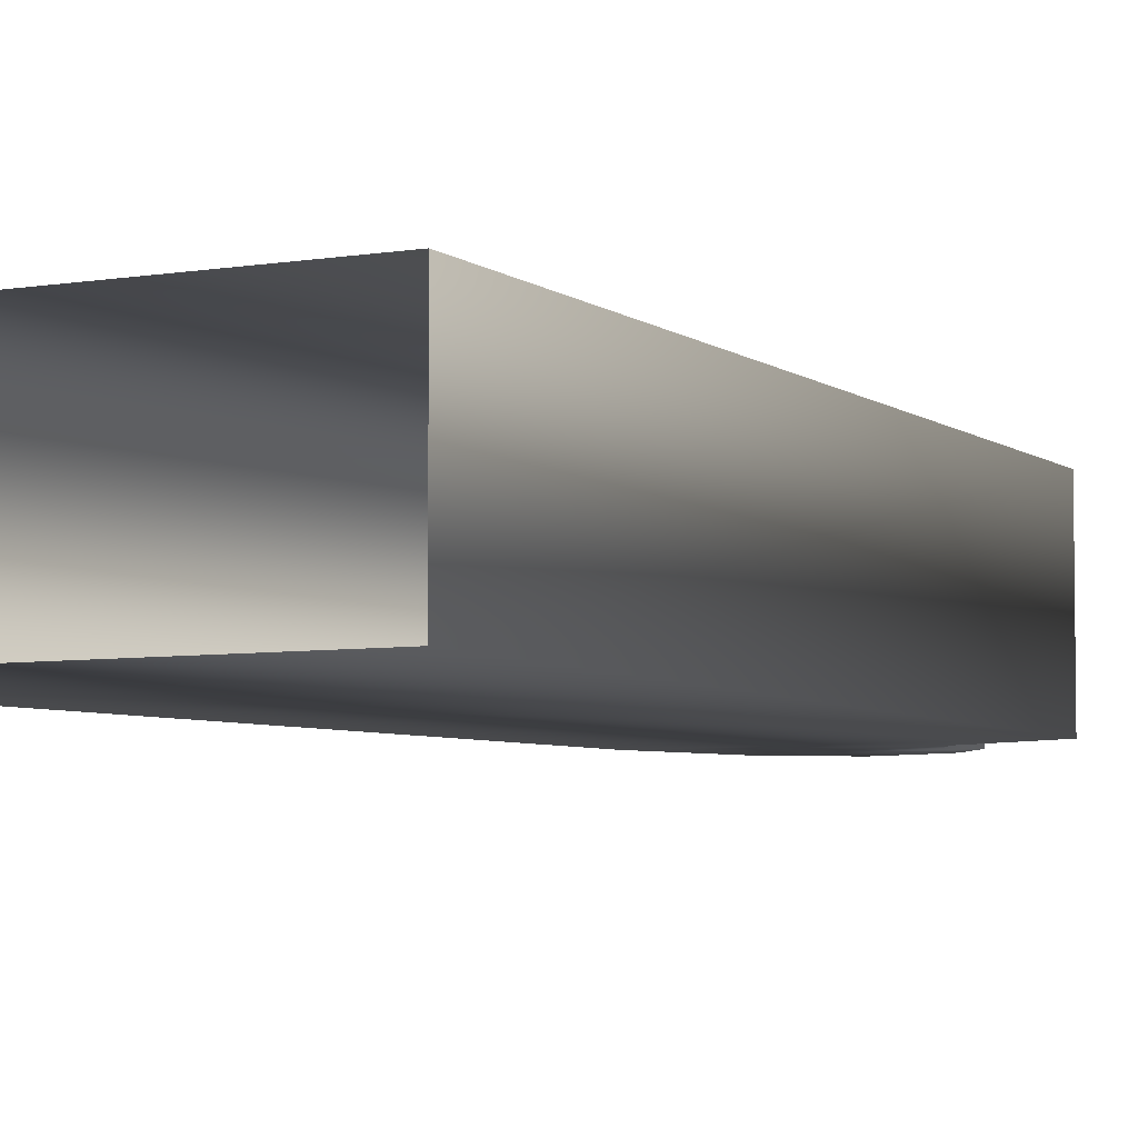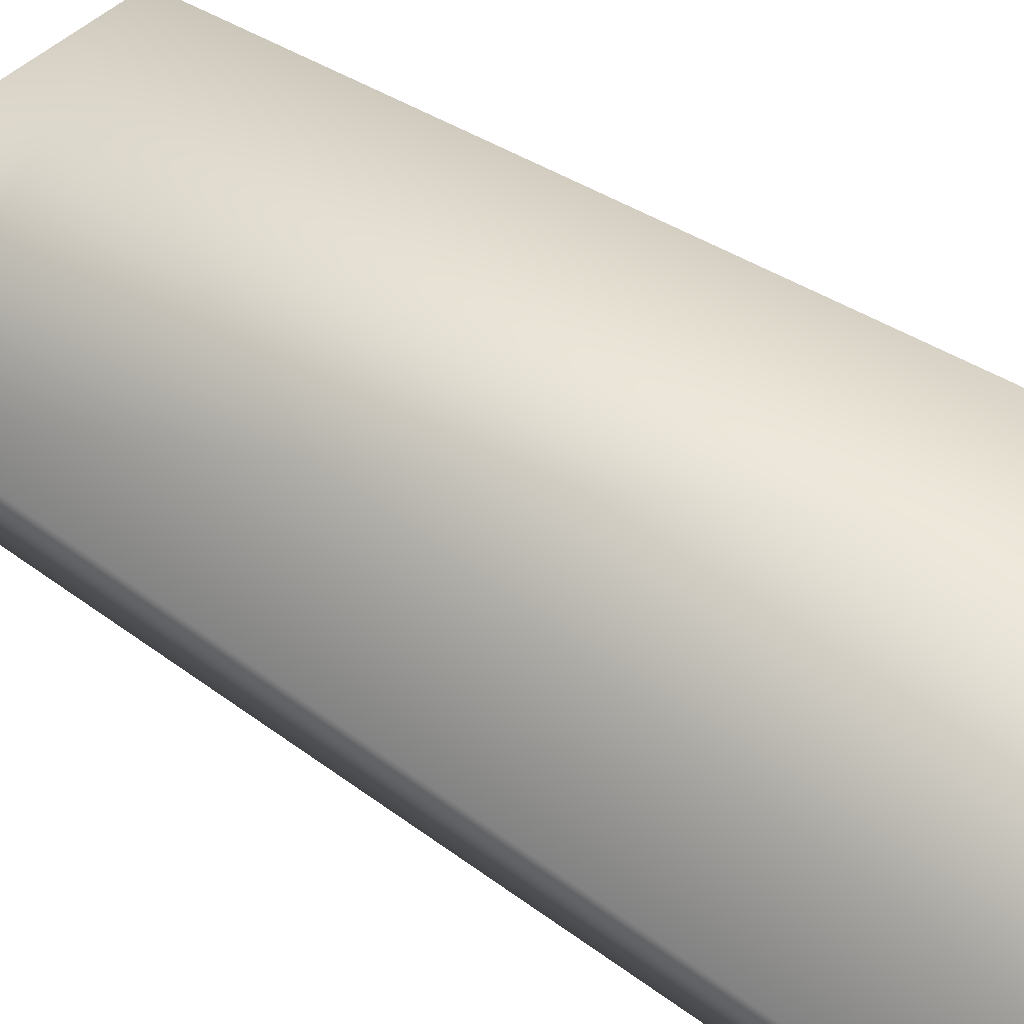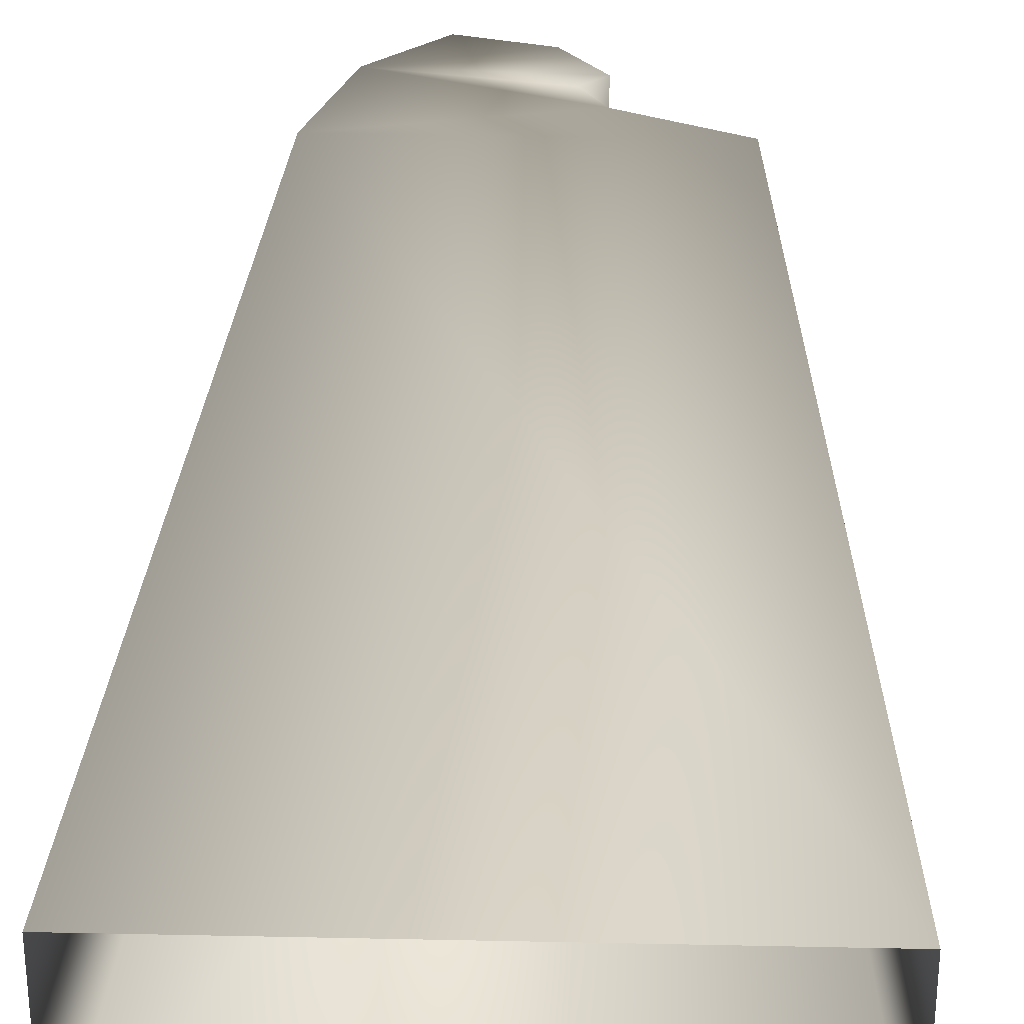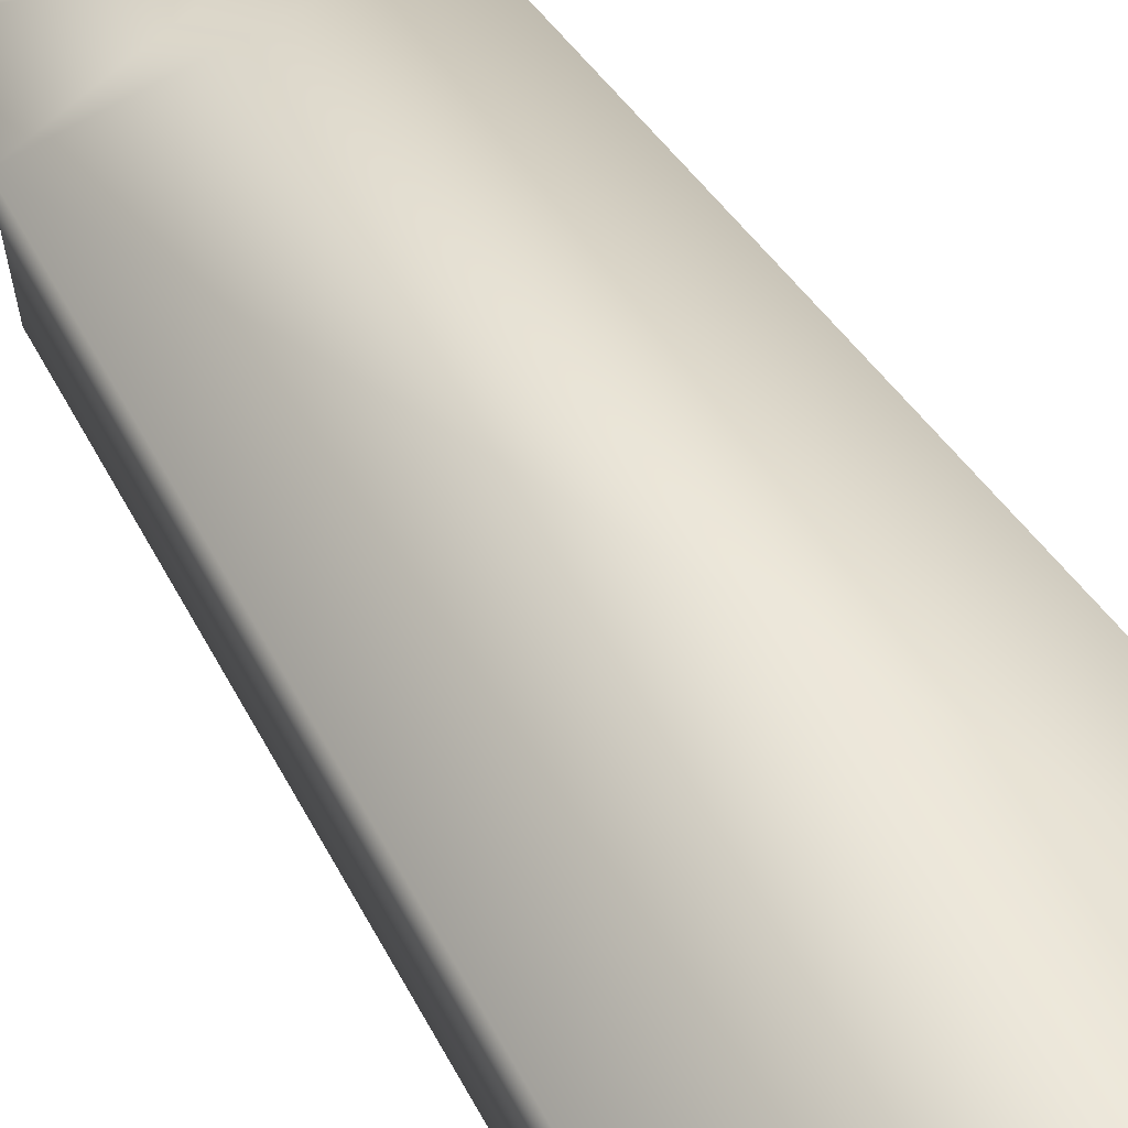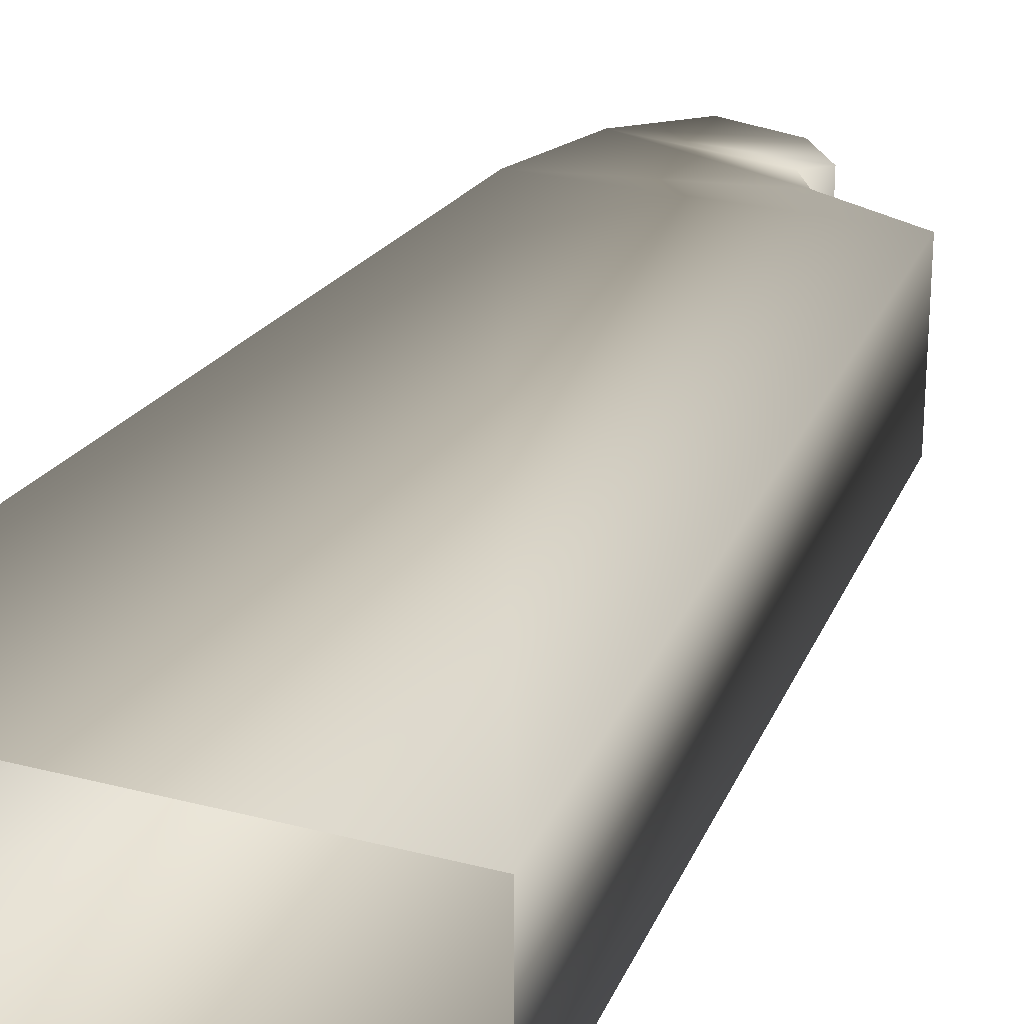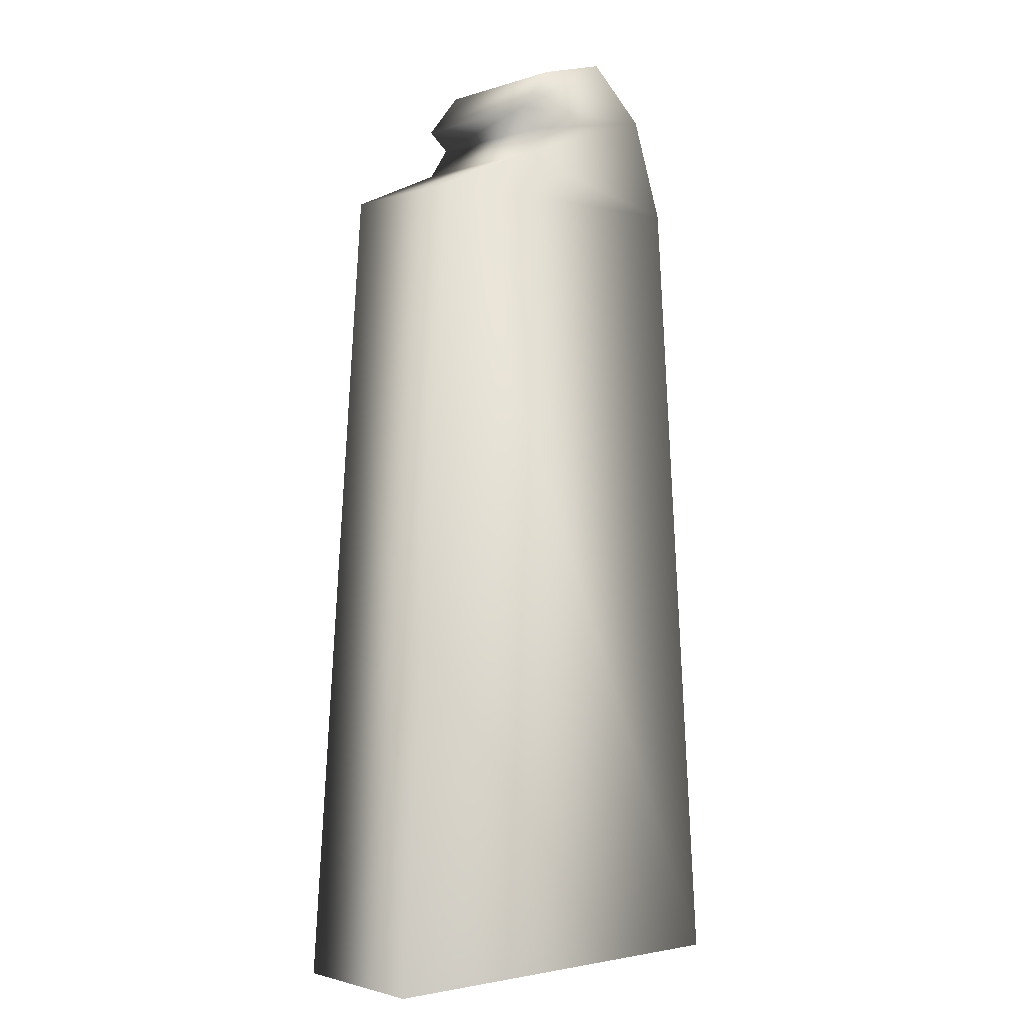
<metadata>
{"format":"obj","ext":"obj","renderer":"f3d","projection":"perspective","resolution":1024,"background":"white","views":[{"elev":-5.2,"azim":29.0,"up":"+Z"},{"elev":73.6,"azim":-59.6,"up":"+Z"},{"elev":32.2,"azim":1.7,"up":"+Z"},{"elev":61.2,"azim":-33.3,"up":"+Z"},{"elev":25.5,"azim":23.0,"up":"+Z"},{"elev":-1.7,"azim":139.6,"up":"+Y"}]}
</metadata>
<code>
o Cube.001_Cube.004
v -0.4 -0.65 0.15
v -0.2865 0.9295 0.15
v -0.4 -0.65 -0.15
v -0.2865 0.9295 -0.15
v 0.4 -0.65 0.15
v 0.2865 0.9295 0.15
v 0.4 -0.65 -0.15
v 0.2865 0.9295 -0.15
v -0.2208 1.124 0.15
v -0.2208 1.124 -0.15
v 0.1014 1.108 -0.15
v 0.1014 1.108 0.15
v -0.1062 1.228 0.15
v -0.1062 1.228 -0.15
v 0.03339 1.192 -0.15
v 0.03339 1.192 0.15
v 0.06506 1.069 -0.15
v 0.06019 1.074 0.15
v 0.09864 1.013 -0.15
v 0.1 1.013 0.15
f 1 2 4 3
f 3 4 8 7
f 7 8 6 5
f 5 6 2 1
f 9 18 12
f 12 11 15 16
f 17 10 11
f 6 8 19 20
f 4 2 9 10
f 15 14 13 16
f 10 9 13 14
f 9 12 16 13
f 11 10 14 15
f 9 20 18
f 18 17 11 12
f 19 10 17
f 2 6 20
f 20 19 17 18
f 4 10 19
f 9 2 20
f 8 4 19

</code>
